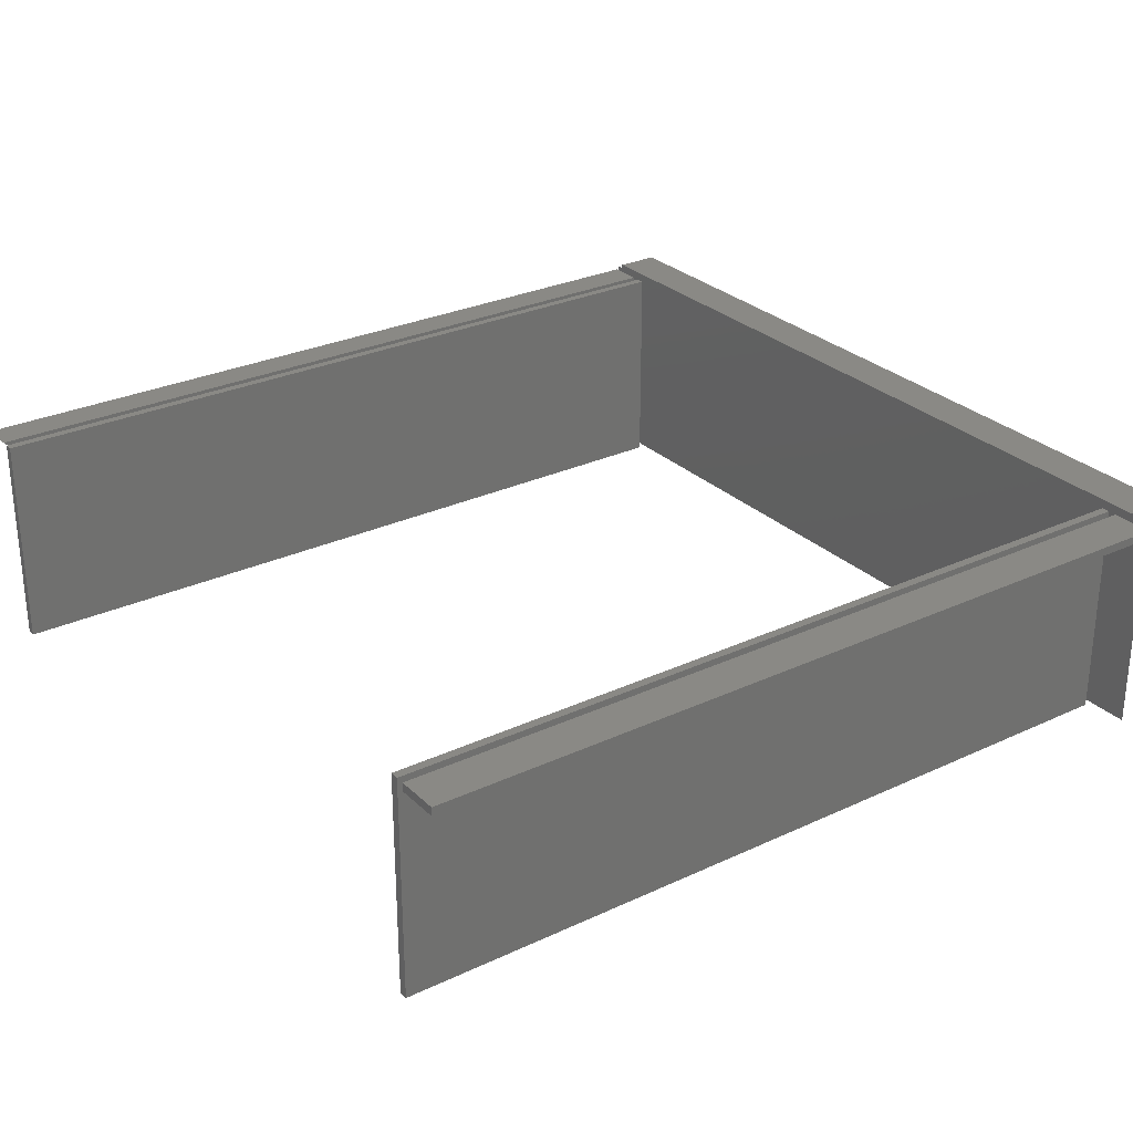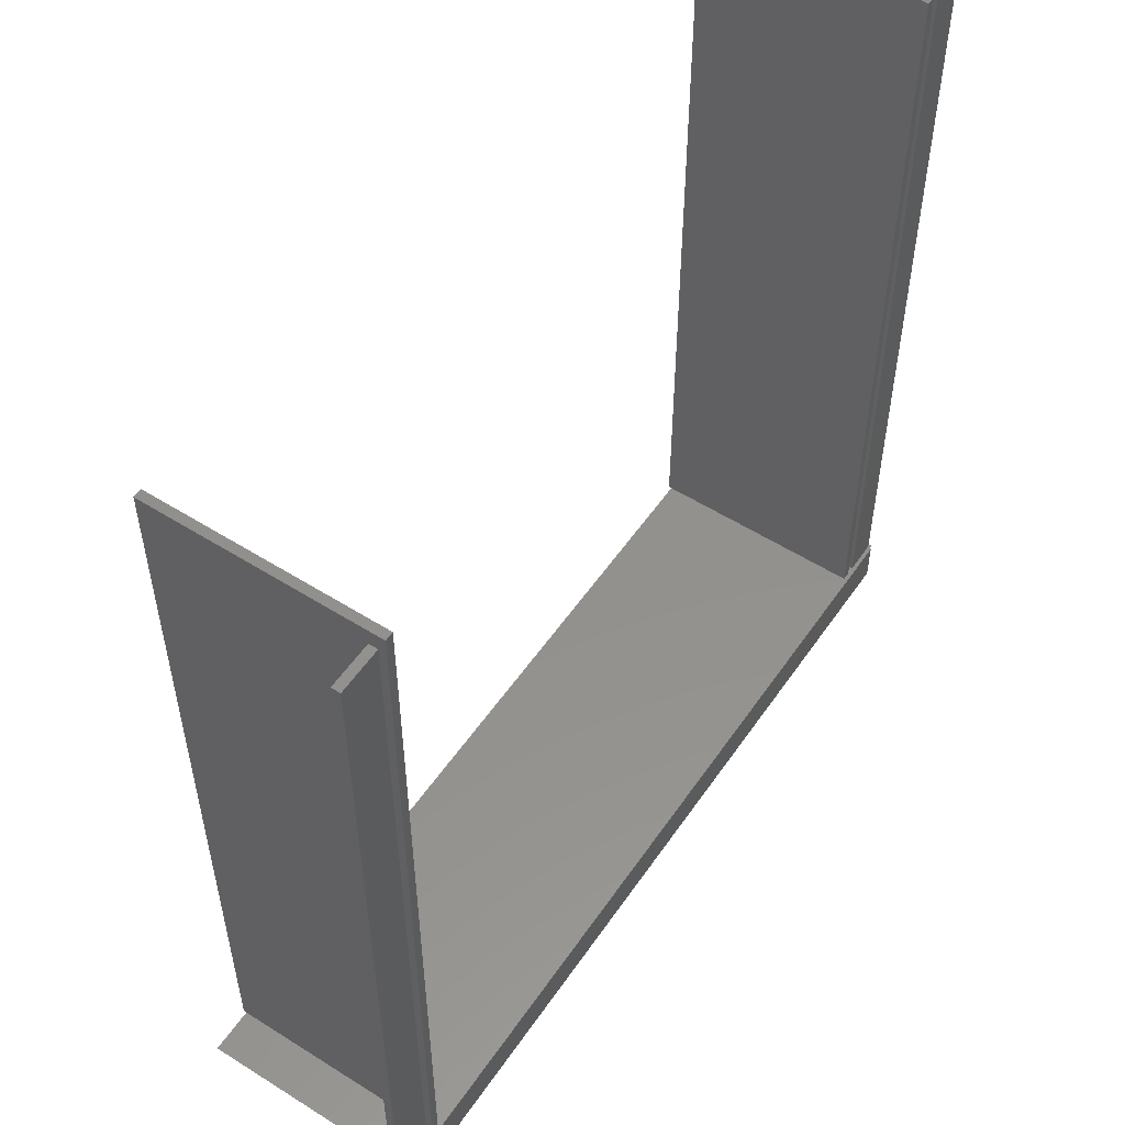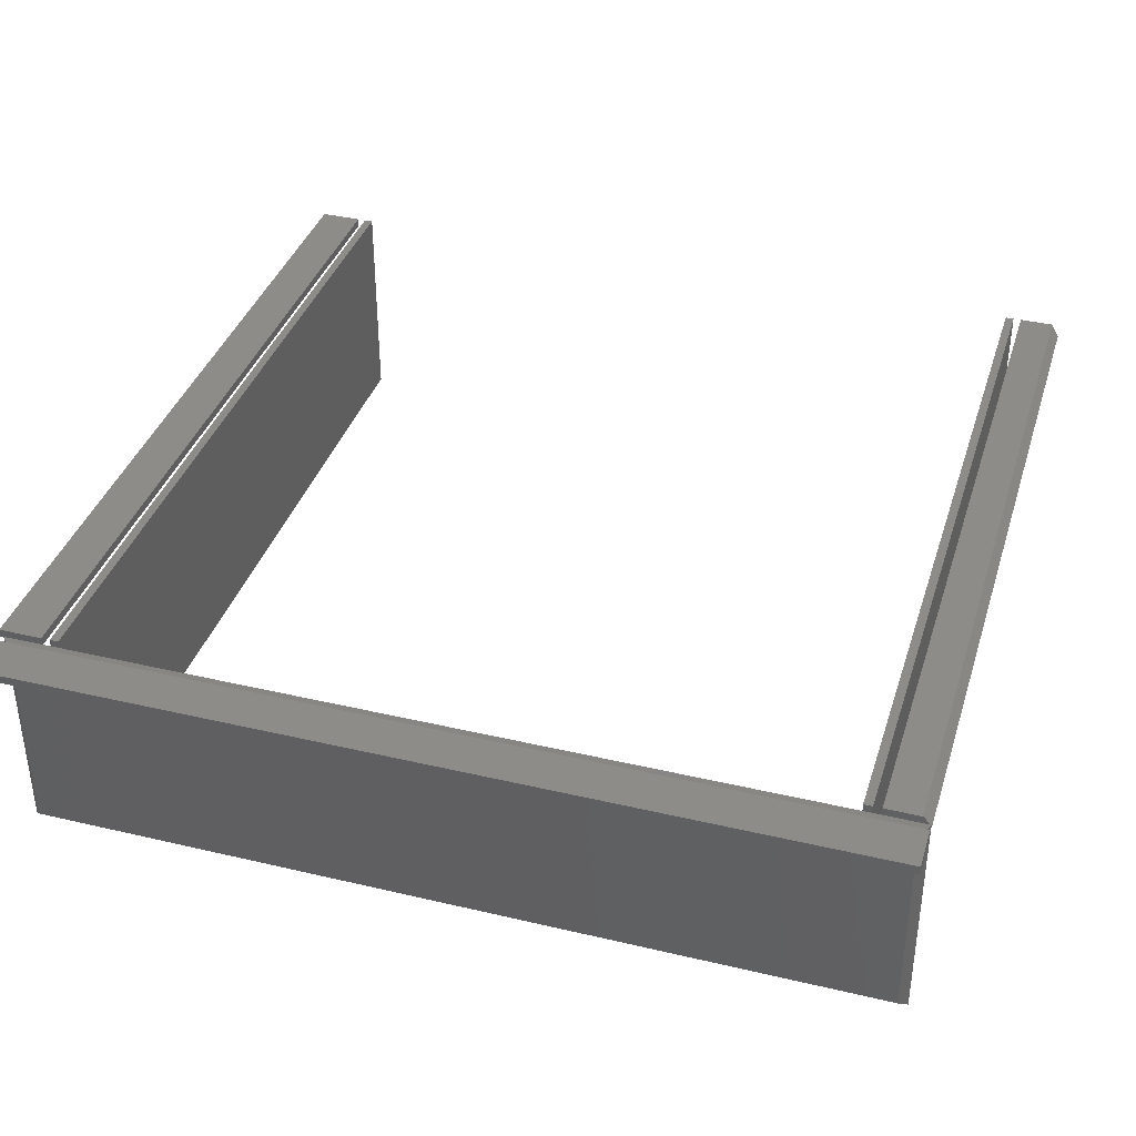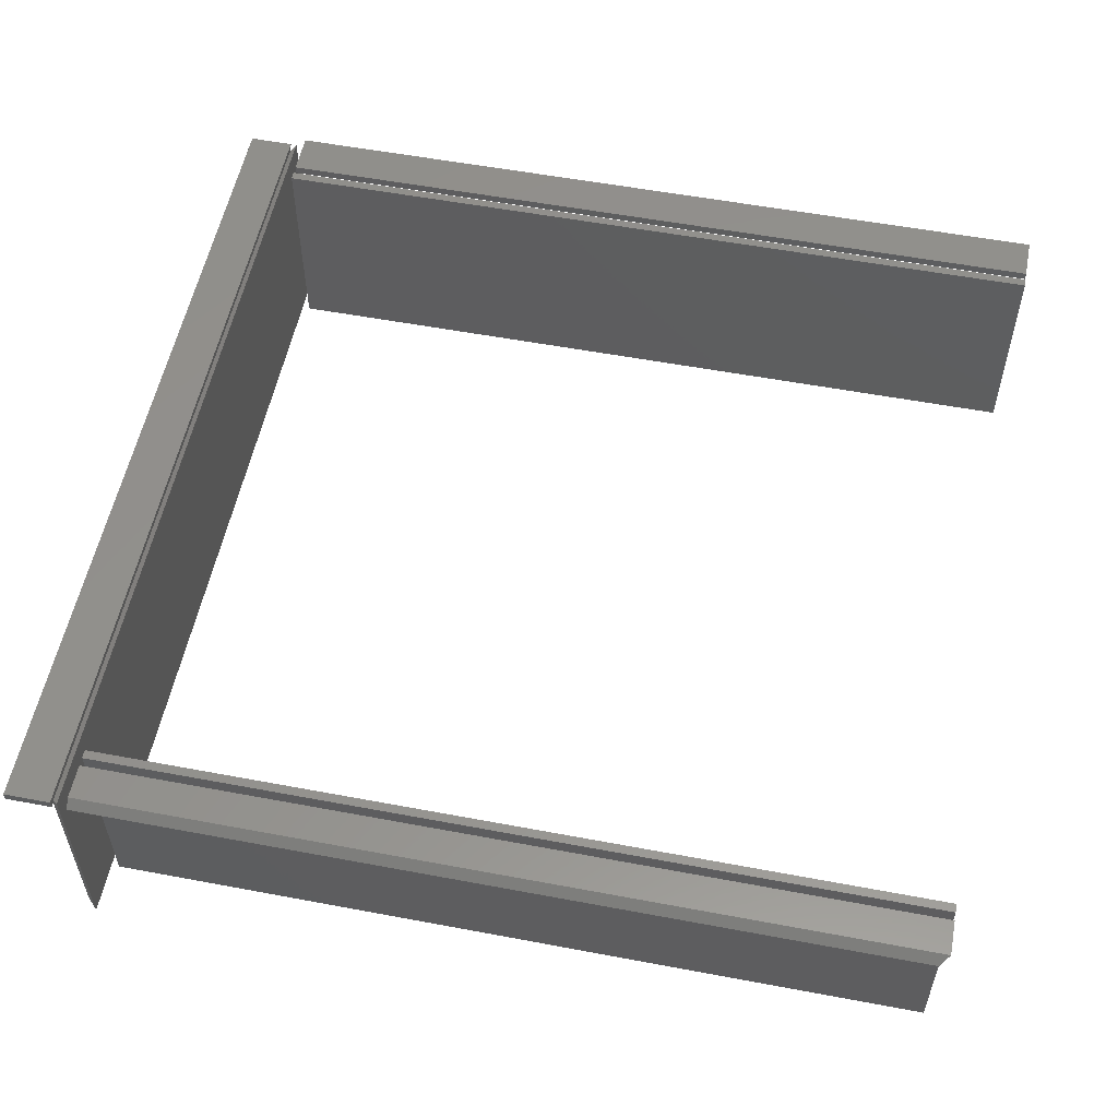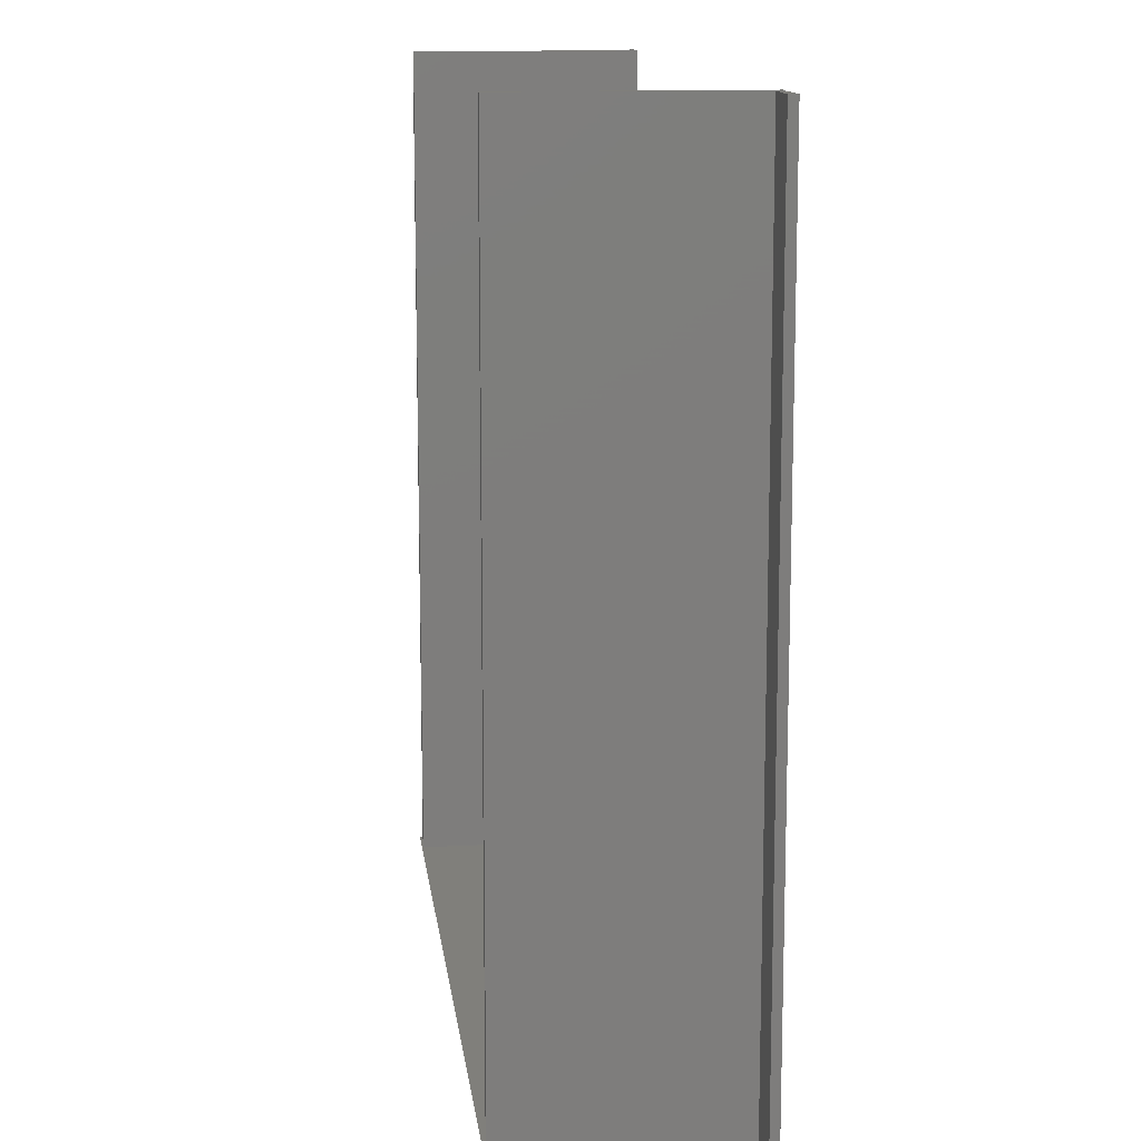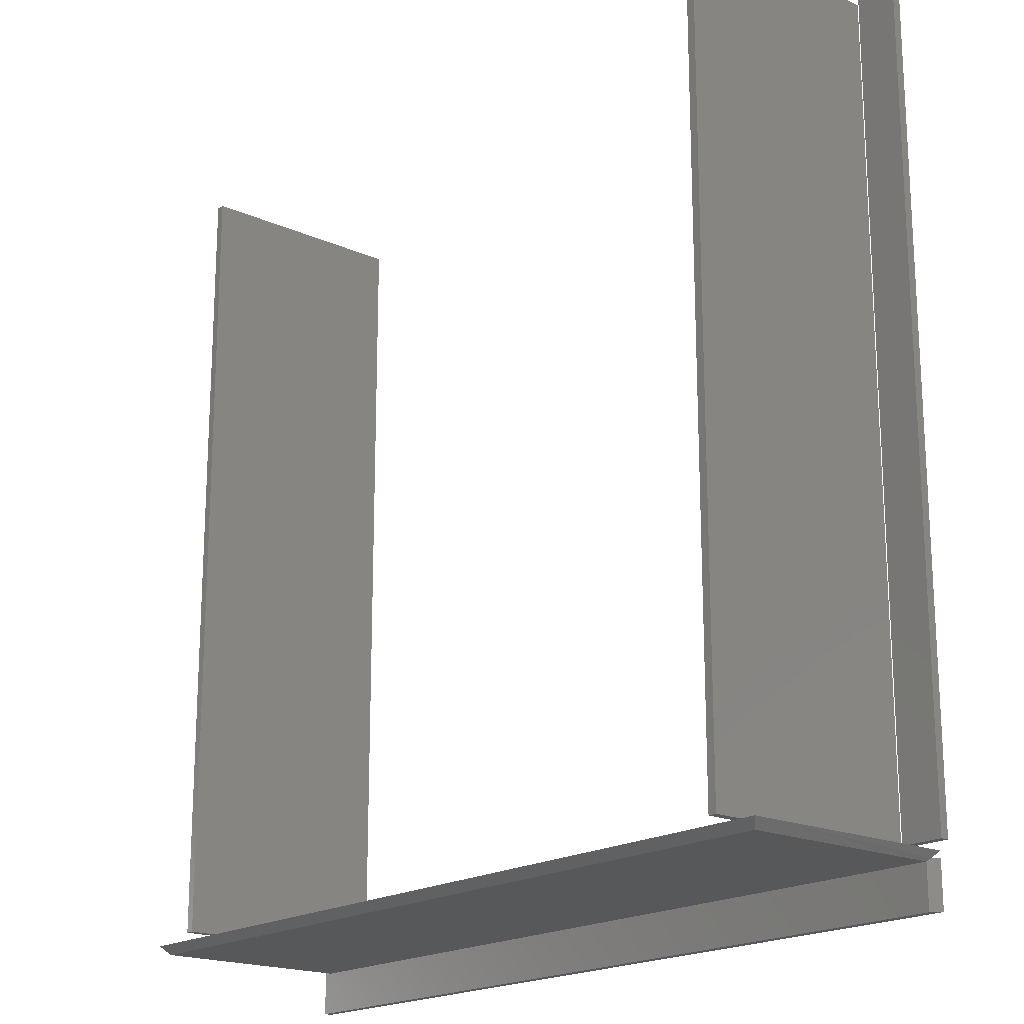
<metadata>
{"format":"stl","ext":"stl","renderer":"f3d","projection":"perspective","resolution":1024,"background":"white","views":[{"elev":28.1,"azim":54.6,"up":"+Y"},{"elev":54.4,"azim":123.8,"up":"+Z"},{"elev":37.6,"azim":-163.2,"up":"+Y"},{"elev":55.4,"azim":-78.8,"up":"+Y"},{"elev":12.9,"azim":83.3,"up":"+Z"},{"elev":-18.9,"azim":49.8,"up":"+Z"}]}
</metadata>
<code>
# stl→obj: 58 verts, 96 faces
v 0.3359 -0.007812 0.03906
v 0.3754 -0.007812 0.03906
v 0.3359 -0.007812 0.7891
v 0.3754 -0.007812 0.7891
v 0.3359 0 0.03906
v 0.3359 4.684e-17 0.7891
v 0.3754 2.191e-18 0.03906
v 0.3754 4.903e-17 0.7891
v -0.4141 -0.007812 0.02344
v -0.4165 -0.007812 0.0259
v -0.4219 -0.007812 0.0259
v -0.4219 -0.007812 -0.01562
v 0.3594 -0.007812 -0.01562
v 0.3594 -0.007812 0.02344
v -0.4219 2.521e-18 0.0259
v -0.4165 -0.005345 0.0259
v 0.3618 -0.005345 0.0259
v 0.3672 4.632e-17 0.0259
v -0.4219 0 -0.01562
v 0.3672 4.38e-17 -0.01562
v 0.3672 -0.2031 0.03174
v 0.3594 -0.1953 0.02344
v 0.3672 4.432e-17 0.03174
v -0.372 3.285e-18 0.03174
v -0.3803 2.824e-18 0.03174
v -0.4219 5.187e-19 0.03174
v 0.3174 4.155e-17 0.03174
v 0.3257 4.202e-17 0.03174
v -0.4141 -0.1953 0.02344
v 0.3257 -0.2031 0.03174
v -0.4219 -0.2031 0.03174
v -0.3824 -0.007812 0.7812
v -0.3824 4.903e-17 0.7891
v -0.4219 -0.007812 0.7812
v -0.4141 4.727e-17 0.7891
v -0.4141 4.337e-19 0.03906
v -0.3824 2.191e-18 0.03906
v -0.4219 -0.007812 0.03906
v -0.3824 -0.007812 0.03906
v 0.3203 -0.2031 0.03906
v 0.3282 -0.2031 0.03906
v 0.3203 -0.2031 0.7891
v 0.3282 -0.2031 0.7891
v 0.3203 0 0.03906
v 0.3203 4.684e-17 0.7891
v 0.3282 4.382e-19 0.03906
v 0.3282 4.728e-17 0.7891
v -0.375 -0.2031 0.03906
v -0.3671 -0.2031 0.03906
v -0.375 -0.2031 0.7891
v -0.3671 -0.2031 0.7891
v -0.375 0 0.03906
v -0.375 4.684e-17 0.7891
v -0.3671 4.382e-19 0.03906
v -0.3671 4.728e-17 0.7891
v -0.3803 -0.2031 0.03174
v -0.372 -0.2031 0.03174
v 0.3174 -0.2031 0.03174
f 1 2 3
f 3 2 4
f 5 6 7
f 7 6 8
f 3 6 1
f 1 6 5
f 4 8 3
f 3 8 6
f 2 7 4
f 4 7 8
f 1 5 2
f 2 5 7
f 9 10 11
f 9 11 12
f 9 12 13
f 9 13 14
f 15 11 10
f 15 10 16
f 15 16 17
f 15 17 18
f 12 19 13
f 13 19 20
f 21 22 14
f 21 14 17
f 21 17 23
f 19 15 20
f 20 15 18
f 24 16 25
f 16 26 25
f 17 16 24
f 17 24 27
f 17 27 28
f 17 28 23
f 29 9 22
f 22 9 14
f 21 23 30
f 30 23 28
f 13 20 14
f 14 20 18
f 14 18 17
f 29 10 9
f 29 31 10
f 26 10 31
f 26 16 10
f 11 15 12
f 12 15 19
f 32 33 34
f 34 33 35
f 36 35 37
f 37 35 33
f 38 36 39
f 39 36 37
f 38 39 34
f 34 39 32
f 34 35 38
f 38 35 36
f 39 37 32
f 32 37 33
f 40 41 42
f 42 41 43
f 44 45 46
f 46 45 47
f 42 45 40
f 40 45 44
f 47 45 43
f 43 45 42
f 41 46 43
f 43 46 47
f 44 46 40
f 40 46 41
f 48 49 50
f 50 49 51
f 52 53 54
f 54 53 55
f 50 53 48
f 48 53 52
f 55 53 51
f 51 53 50
f 49 54 51
f 51 54 55
f 52 54 48
f 48 54 49
f 56 25 31
f 31 25 26
f 57 24 56
f 56 24 25
f 58 27 57
f 57 27 24
f 30 28 58
f 58 28 27
f 30 22 21
f 56 29 57
f 56 31 29
f 57 29 58
f 58 29 22
f 58 22 30

</code>
